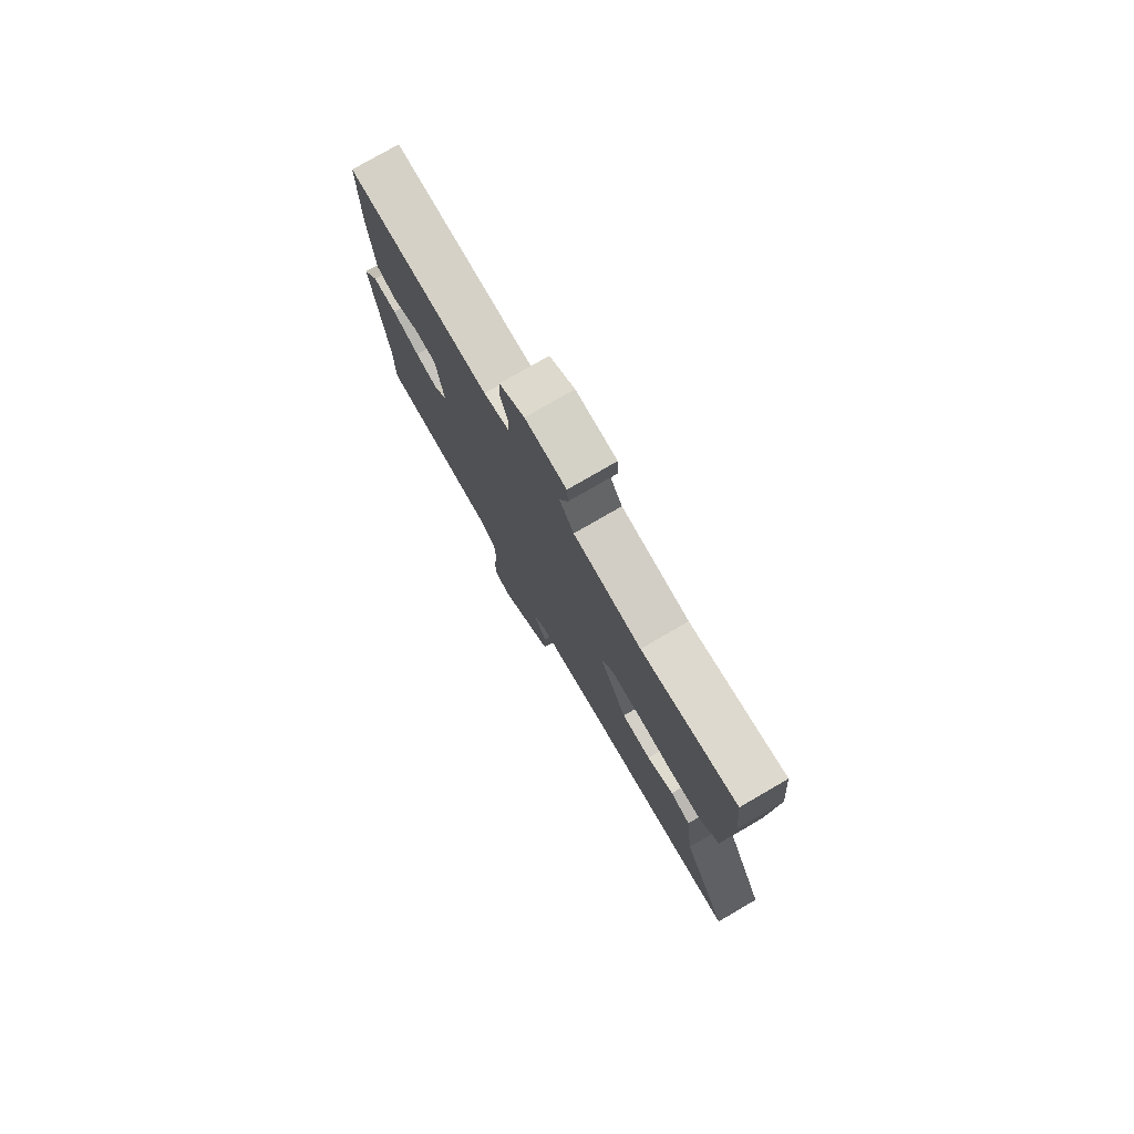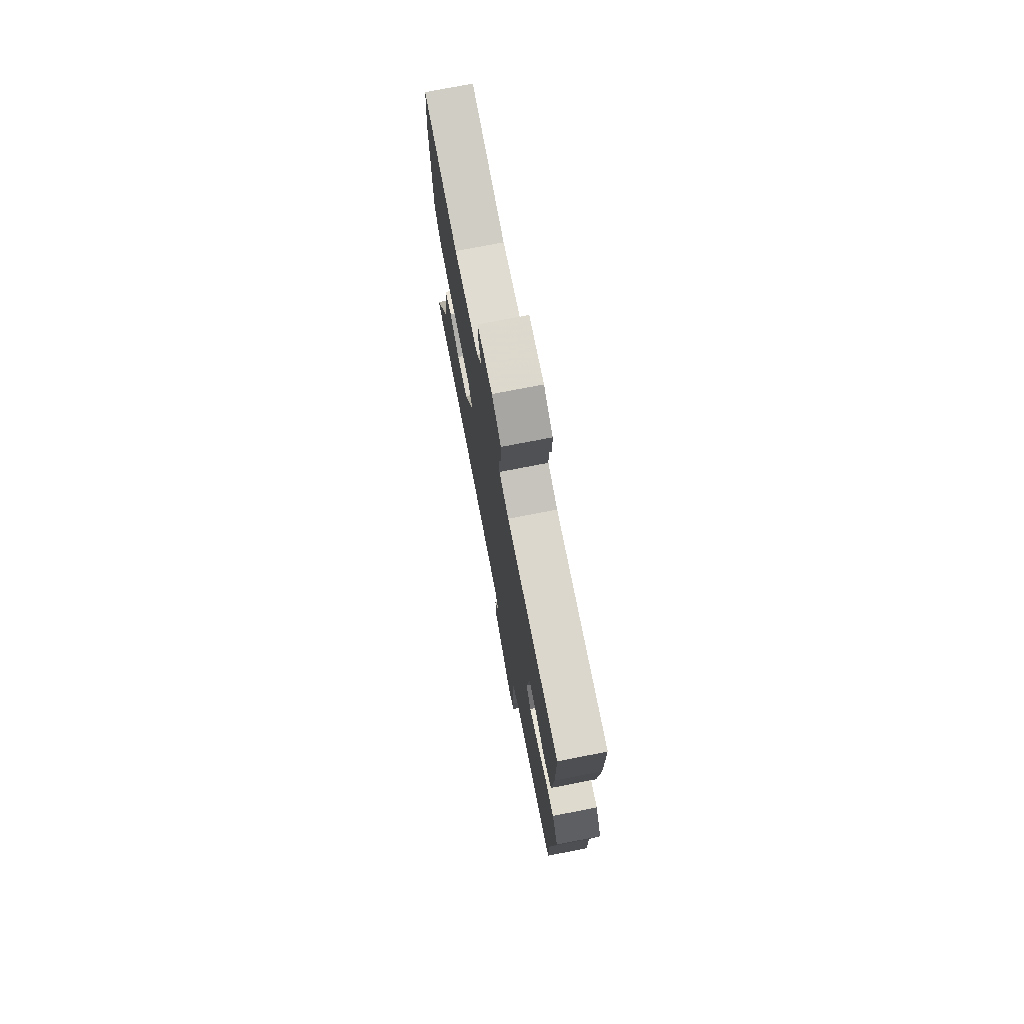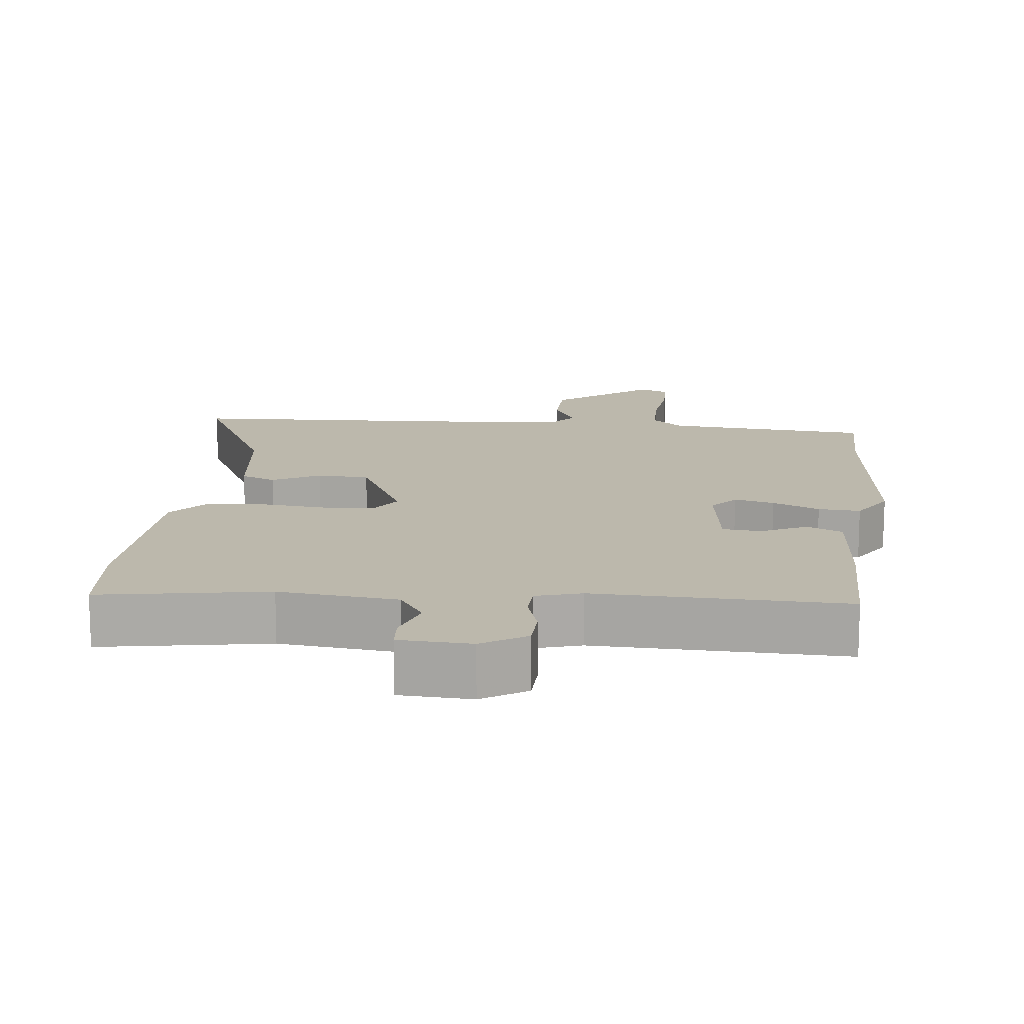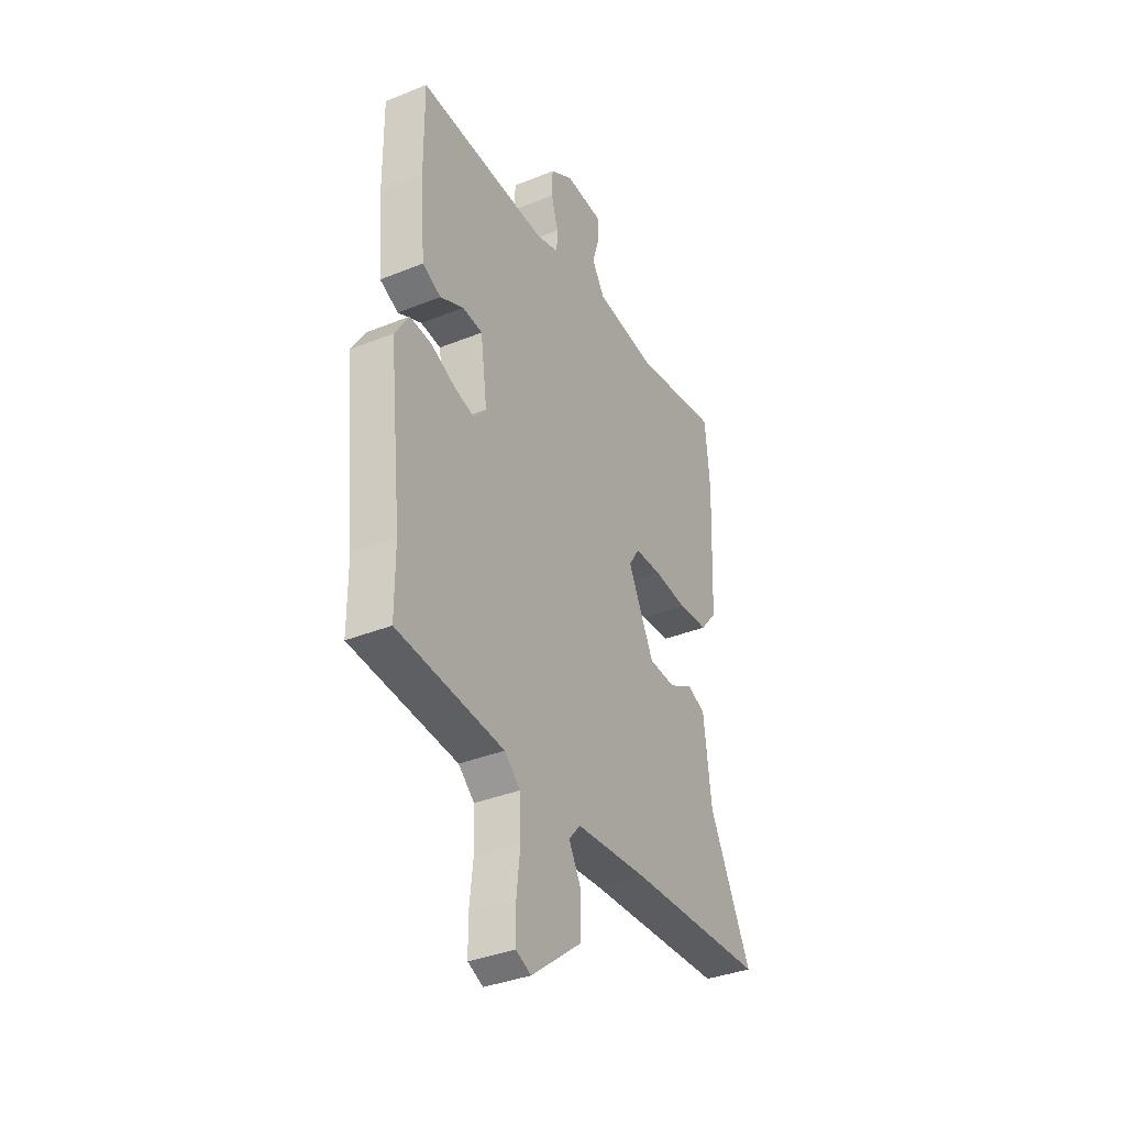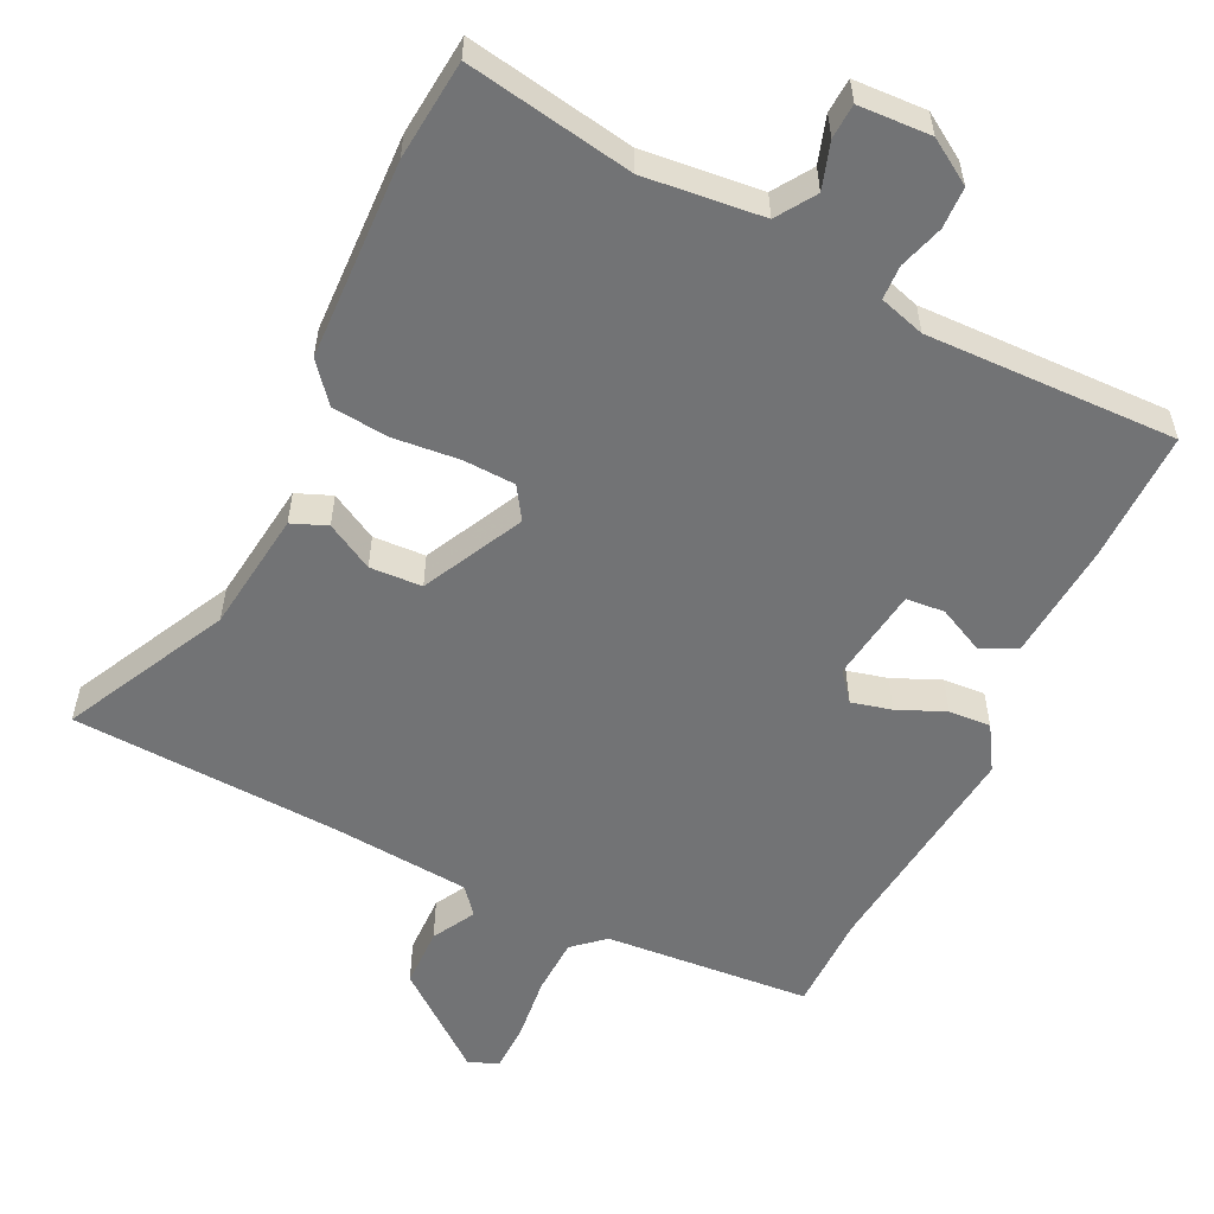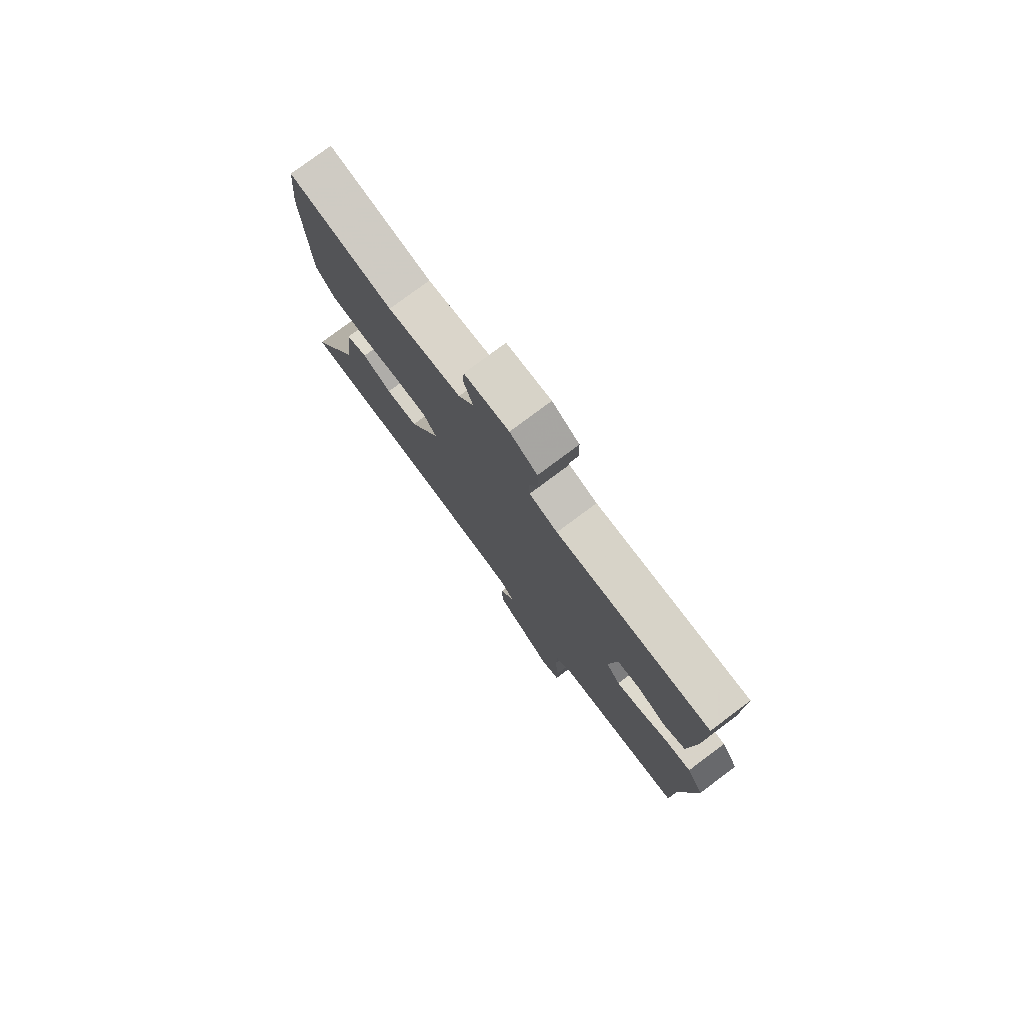
<metadata>
{"format":"obj","ext":"obj","renderer":"f3d","projection":"perspective","resolution":1024,"background":"white","views":[{"elev":77.8,"azim":-120.1,"up":"+Z"},{"elev":74.7,"azim":79.0,"up":"+Z"},{"elev":14.6,"azim":6.3,"up":"+Y"},{"elev":-36.2,"azim":117.8,"up":"+Z"},{"elev":-55.8,"azim":-26.0,"up":"+Y"},{"elev":78.0,"azim":53.2,"up":"+Z"}]}
</metadata>
<code>
v 0.5 0.07 -0.375
v 0.5 0.07 -0.512
v 0.212 0.07 -0.536
v 0.169 0.07 -0.574
v 0.166 0.07 -0.653
v 0.176 0.07 -0.741
v 0.175 0.07 -0.81
v 0.134 0.07 -0.828
v -0.002 0.07 -0.721
v -0.004 0.07 -0.637
v 0.029 0.07 -0.577
v -0.002 0.07 -0.54
v -0.196 0.07 -0.524
v -0.572 0.07 -0.506
v -0.458 0.07 -0.277
v -0.437 0.07 -0.107
v -0.388 0.07 -0.087
v -0.322 0.07 -0.123
v -0.249 0.07 -0.119
v -0.179 0.07 0.022
v -0.208 0.07 0.067
v -0.281 0.07 0.07
v -0.372 0.07 0.061
v -0.453 0.07 0.068
v -0.498 0.07 0.122
v -0.509 0.07 0.402
v -0.496 0.07 0.542
v -0.262 0.07 0.502
v -0.096 0.07 0.52
v -0.061 0.07 0.574
v -0.082 0.07 0.639
v -0.079 0.07 0.687
v 0.022 0.07 0.692
v 0.084 0.07 0.653
v 0.086 0.07 0.595
v 0.067 0.07 0.533
v 0.069 0.07 0.485
v 0.133 0.07 0.466
v 0.483 0.07 0.475
v 0.482 0.07 0.29
v 0.469 0.07 0.125
v 0.419 0.07 0.102
v 0.355 0.07 0.133
v 0.301 0.07 0.128
v 0.283 0.07 -0.004
v 0.315 0.07 -0.043
v 0.371 0.07 -0.029
v 0.437 0.07 0
v 0.496 0.07 0.004
v 0.534 0.07 -0.057
v 0.5 0 -0.375
v 0.5 0 -0.512
v 0.212 0 -0.536
v 0.169 0 -0.574
v 0.166 0 -0.653
v 0.176 0 -0.741
v 0.175 0 -0.81
v 0.134 0 -0.828
v -0.002 0 -0.721
v -0.004 0 -0.637
v 0.029 0 -0.577
v -0.002 0 -0.54
v -0.196 0 -0.524
v -0.572 0 -0.506
v -0.458 0 -0.277
v -0.437 0 -0.107
v -0.388 0 -0.087
v -0.322 0 -0.123
v -0.249 0 -0.119
v -0.179 0 0.022
v -0.208 0 0.067
v -0.281 0 0.07
v -0.372 0 0.061
v -0.453 0 0.068
v -0.498 0 0.122
v -0.509 0 0.402
v -0.496 0 0.542
v -0.262 0 0.502
v -0.096 0 0.52
v -0.061 0 0.574
v -0.082 0 0.639
v -0.079 0 0.687
v 0.022 0 0.692
v 0.084 0 0.653
v 0.086 0 0.595
v 0.067 0 0.533
v 0.069 0 0.485
v 0.133 0 0.466
v 0.483 0 0.475
v 0.482 0 0.29
v 0.469 0 0.125
v 0.419 0 0.102
v 0.355 0 0.133
v 0.301 0 0.128
v 0.283 0 -0.004
v 0.315 0 -0.043
v 0.371 0 -0.029
v 0.437 0 0
v 0.496 0 0.004
v 0.534 0 -0.057
f 47 48 49 50
f 46 47 50 1
f 45 46 1 2
f 40 41 42 43
f 38 39 40 43
f 37 38 43 44
f 33 34 35 36
f 33 36 37
f 30 31 32 33
f 29 30 33 37
f 28 29 37 44
f 22 23 24 25
f 21 22 25 26
f 15 16 17 18
f 13 14 15 18
f 12 13 18 19
f 11 12 19 20
f 9 10 11
f 8 9 11
f 5 6 7 8
f 4 5 8 11
f 3 4 11 20
f 45 2 3 20
f 21 26 27 28
f 28 44 45
f 20 21 28 45
f 100 99 98 97
f 51 100 97 96
f 52 51 96 95
f 93 92 91 90
f 93 90 89 88
f 94 93 88 87
f 86 85 84 83
f 87 86 83
f 83 82 81 80
f 87 83 80 79
f 94 87 79 78
f 75 74 73 72
f 76 75 72 71
f 68 67 66 65
f 68 65 64 63
f 69 68 63 62
f 70 69 62 61
f 61 60 59
f 61 59 58
f 58 57 56 55
f 61 58 55 54
f 70 61 54 53
f 70 53 52 95
f 78 77 76 71
f 95 94 78
f 95 78 71 70
f 1 51 52 2
f 2 52 53 3
f 3 53 54 4
f 4 54 55 5
f 5 55 56 6
f 6 56 57 7
f 7 57 58 8
f 8 58 59 9
f 9 59 60 10
f 10 60 61 11
f 11 61 62 12
f 12 62 63 13
f 13 63 64 14
f 14 64 65 15
f 15 65 66 16
f 16 66 67 17
f 17 67 68 18
f 18 68 69 19
f 19 69 70 20
f 20 70 71 21
f 21 71 72 22
f 22 72 73 23
f 23 73 74 24
f 24 74 75 25
f 25 75 76 26
f 26 76 77 27
f 27 77 78 28
f 28 78 79 29
f 29 79 80 30
f 30 80 81 31
f 31 81 82 32
f 32 82 83 33
f 33 83 84 34
f 34 84 85 35
f 35 85 86 36
f 36 86 87 37
f 37 87 88 38
f 38 88 89 39
f 39 89 90 40
f 40 90 91 41
f 41 91 92 42
f 42 92 93 43
f 43 93 94 44
f 44 94 95 45
f 45 95 96 46
f 46 96 97 47
f 47 97 98 48
f 48 98 99 49
f 49 99 100 50
f 50 100 51 1

</code>
